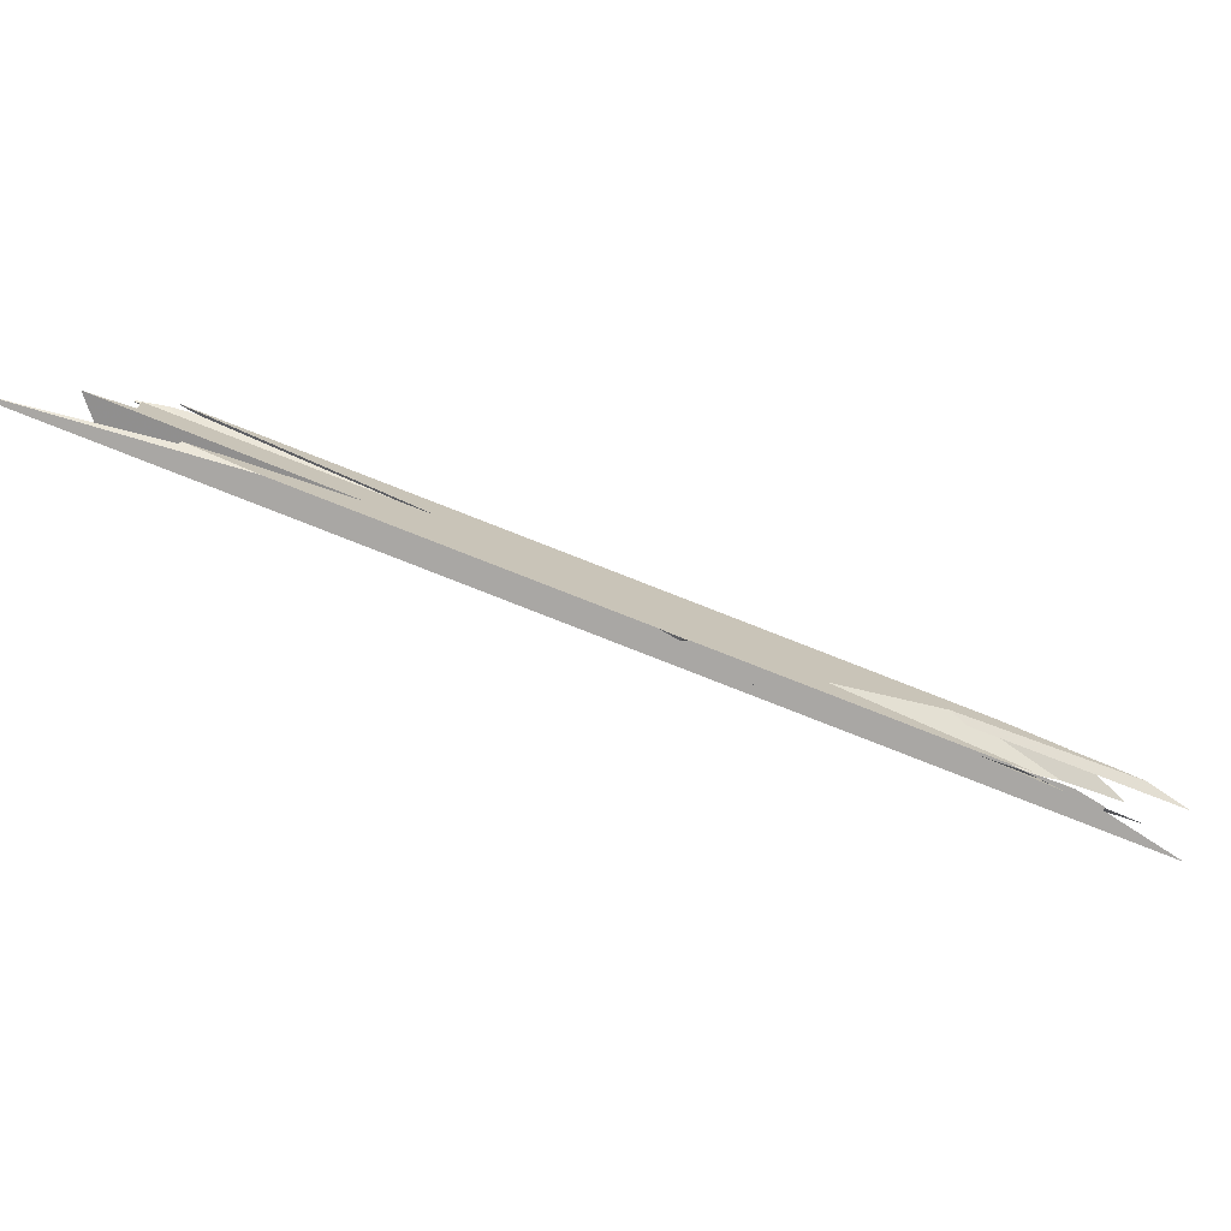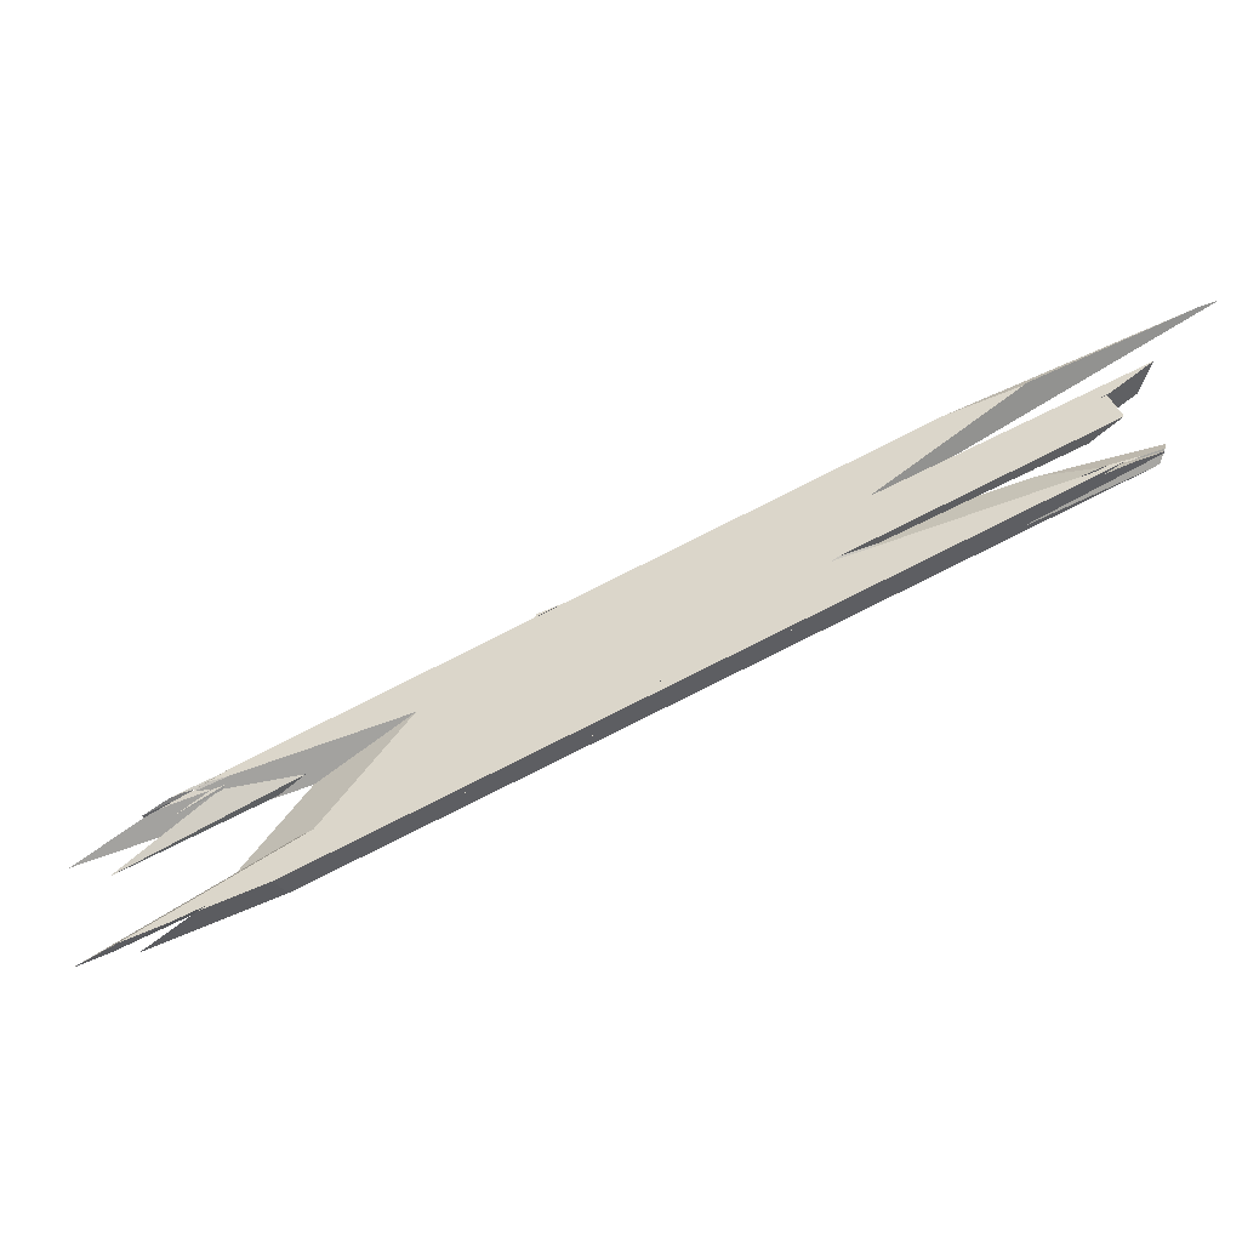
<metadata>
{"format":"obj","ext":"obj","renderer":"f3d","projection":"perspective","resolution":1024,"background":"white","views":[{"elev":20.7,"azim":138.9,"up":"+Y"},{"elev":43.3,"azim":-65.1,"up":"+Y"}]}
</metadata>
<code>
o WoodenBrokenPlanks_878
v -105.5 33.99 -229.3
v -109.7 31.36 -233.1
v -103.8 33.6 -225.9
v -85.95 42.97 -208
v -111.6 29.01 -236.3
v -113.2 29.2 -237.8
v -113.3 28.86 -238
v -113.3 29.1 -237.9
v -110.9 35.92 -220.2
v -106.6 37.54 -219.3
v -118.2 31.22 -232
v -118.6 31.73 -228.6
v -112.1 33.5 -224.7
v -119.1 29.61 -232.4
v -111.8 35.16 -221.3
v -118.8 31.24 -229
v -145.3 13.66 -270.7
v -143 13.19 -264.7
v -141.4 13.92 -263.1
v -122.3 23.59 -245.9
v -119.7 25.18 -244.2
v -147.1 10.48 -271.1
v -123.3 22.95 -247.5
v -143.3 12.93 -265
v -112 32.53 -236.1
v -86.13 46.61 -207.7
v -83.54 47.63 -204.9
v -112.6 30.68 -237.1
v -114.2 30.13 -237.6
v -115 31.32 -237.3
v -113.5 29.95 -237.6
v -104.3 34.86 -223.9
v -98.91 40.77 -213.4
v -99.32 38.05 -216.3
v -100.3 40.44 -215.1
v -97.58 41.95 -212
v -80.88 49.8 -200.1
v -80.37 49.65 -200.2
v -146 13.33 -271.4
v -149.3 11.71 -274.7
v -145.9 13.62 -272
v -145.4 13.69 -271
v -145 14.21 -270.6
v -145.2 13.77 -270.6
v -157.3 6.775 -279.4
v -140.7 15.59 -262.3
v -140.9 16.38 -268
v -140.3 16.68 -267.3
v -117.6 26.41 -242.8
v -126.4 20.94 -252.6
v -156.5 4.553 -285.7
v -150.4 10.38 -278.6
v -147.8 12.23 -275.7
v -119.7 25.18 -244.2
v -149.1 11.48 -276.9
v -147.1 10.48 -271.1
v -133.6 20.78 -259.9
v -133.5 20.85 -259.7
v -141.9 16.75 -266.5
v -143.1 15.58 -270.4
v -144.2 14.83 -271.6
v -146.6 13.51 -273.5
v -146.5 13.63 -273.6
v -145.5 14.43 -272.4
v -144.3 15.24 -270.2
v -143.3 12.93 -265
v -142.9 13.17 -264.4
v -146.7 13.63 -274.4
v -148.4 12.75 -276.1
v -147.6 13.19 -275.2
v -147.8 12.61 -275.2
v -150.6 10.76 -278.7
v -150.5 10.62 -278.7
v -146.5 13.63 -273.6
v -149.2 14.75 -258.9
v -168.8 4.285 -277.3
v -165.7 7.542 -272.8
v -148.3 16.41 -256.9
v -159.6 9.572 -266
v -159.3 11.22 -264.7
v -162.1 9.639 -268
v -166 5.91 -273.6
v -150.1 15.7 -257.4
v -152.4 13.3 -260.2
v -129.6 23.94 -231
v -128.6 25.78 -229.8
v -137.4 22.28 -239.2
v -154.5 12.73 -258.1
v -153.6 10.86 -257.5
v -161.6 8.535 -267.6
v -164 4.734 -271.4
v -160.1 6.606 -268.4
v -127.1 25.06 -229.6
v -127.4 26.21 -229.1
v -137.2 22.32 -239.6
v -116 34.25 -215.6
v -114.4 34.66 -213.9
v -112.7 35.5 -212.1
v -108.3 38.55 -207.1
v -87.58 48.73 -185.7
v -88.49 48.62 -186.5
v -91.98 47.56 -189.8
v -92.1 45.93 -190.7
v -120 31.68 -221.1
v -114.6 34.21 -217.4
v -97.81 42.85 -198.4
v -115.7 33.94 -218.6
v -120.6 31.52 -221.8
v -96.06 45 -196.3
v -91.06 46.94 -190.7
v -88.54 48.28 -187.2
v -110 34.61 -209.5
v -96.68 42.78 -194.7
v -112.7 35.5 -212.1
v -120.7 28.95 -221.2
v -120.4 28.93 -220.9
v -122.1 27.67 -224.6
v -123.8 26.89 -225.8
v -123.7 27.66 -225.2
v -117.1 31.18 -220.3
v -91.06 46.94 -190.7
v -97.81 42.85 -198.4
v -87.94 47.9 -187.6
v -88.61 47.79 -188.2
v -114.6 34.21 -217.4
v -115.7 33.94 -218.6
v -106.2 38.63 -212.5
v -102.9 39.67 -209.3
v -88.65 47.49 -188.8
v -144.3 13.09 -262.3
v -143 13.85 -261.6
v -143.1 13.56 -262
v -121.3 25.31 -238.5
v -118 28.69 -226.5
v -114.7 30.9 -222.5
v -114.6 30.93 -222.5
v -116.9 29.55 -223.9
v -120.9 27.2 -230.6
v -121.8 26.45 -231.6
v -118.9 31.28 -228.5
v -111.6 35.54 -219.1
v -121 30.99 -224.5
v -122.9 26.92 -227.3
v -122.7 27.73 -226.8
v -157.7 7.769 -266.5
v -155.7 8.582 -265.9
v -135.3 20.12 -241.1
v -149.6 14.1 -259.7
v -143.5 17.83 -253.5
v -120.9 26.69 -231.9
v -147.9 15.37 -258.4
v -144 17.18 -256.8
v -142.3 16.74 -257.8
v -143 13.85 -261.6
v -144.3 13.09 -262.3
v -121.3 25.31 -238.5
v -120.3 25.87 -237.4
v -119.1 29.61 -232.4
v -118.8 31.24 -229
v -125.3 25.82 -228.7
v -122.7 27.73 -226.8
v -125.8 28.62 -227.4
v -160.1 6.606 -268.4
v -135.3 20.11 -241.1
v -137.2 22.32 -239.6
v -159.6 9.572 -266
v -140.9 14.45 -261.3
v -120.3 25.82 -237.7
v -120.3 25.86 -237.4
v -143.1 13.56 -262
v -120.2 25.96 -237.6
v -139 16.28 -259.2
v -117.8 30.75 -235.1
v -118.2 31.22 -232
v -132.5 22.63 -252
v -137.8 20.56 -253.6
v -119 25.74 -240.5
v -119.9 25.35 -240.8
v -119 27.13 -239.9
v -117.4 28.48 -242.3
v -113.8 28.81 -238.5
v -114.7 28.21 -239.6
v -128.1 23.05 -254
v -118.1 28.28 -243
v -145.2 13.77 -270.6
v -140.3 16.68 -267.3
v -117.6 26.41 -242.8
v -117.5 30.29 -238.2
v -136 20.43 -257.4
v -120.1 28.11 -245.1
v -132.7 21.28 -258.9
v -145 14.21 -270.6
v -140.9 16.38 -268
v -118.6 31.73 -228.6
v -142.7 18.62 -255.1
v -118.6 31.79 -228.3
v -133.4 24 -243.2
v -144.4 17.93 -255.7
v -148.3 16.41 -256.9
v -144.8 19.3 -247.7
v -124.9 30.02 -226.4
v -120.4 32.03 -223.8
v -159.3 11.22 -264.7
v -155.1 13.82 -258.5
v -145.2 19.2 -247.6
v -160.2 10.79 -265.4
v -161.6 8.535 -267.6
v -154.5 12.73 -258.1
v -113.2 28.14 -238
v -114.3 27.67 -238.7
v -115.1 27.24 -239.4
v -126.4 20.94 -252.6
v -113.2 28.31 -238
v -122.9 26.92 -227.3
v -135.3 20.11 -241.1
v -122.7 27.73 -226.8
v -125.3 25.82 -228.7
v -122.1 27.67 -224.6
v -122.9 26.92 -227.3
v -117.8 29.69 -221.6
v -122.7 27.73 -226.8
v -117.1 31.18 -220.3
v -116.9 29.54 -223.9
v -114.6 30.93 -222.5
v -114.7 30.9 -222.5
v -108.4 34.02 -215.5
v -114.5 31 -222.3
v -107.5 34.49 -214.5
v -107 34.86 -214.1
v -106 35.2 -213.4
v -118.9 31.28 -228.5
v -120.3 25.86 -237.4
v -115.2 28.61 -231.9
v -105.8 33.84 -221.1
v -96.31 39.72 -206.7
v -107.5 33.21 -223.1
v -96.67 39.84 -206.8
v -102.6 39.68 -209.1
v -108.2 33.92 -222.5
v -107.6 37.75 -214.7
v -123.8 26.89 -225.8
v -125.3 25.82 -228.7
v -117.1 31.18 -220.3
v -120 31.68 -221.1
v -122.7 27.73 -226.8
v -125.8 28.62 -227.4
v -127.4 26.21 -229.1
v -120.7 28.95 -221.2
v -127.6 27.79 -228.4
v -114.4 34.66 -213.9
v -105.8 33.84 -221.1
v -107.5 33.21 -223.1
v -106.5 33.36 -222.3
v -107.4 33.12 -223.1
v -110.6 31.11 -226.9
v -120.2 25.96 -237.6
v -117.5 27.36 -234.5
v -100.3 40.44 -215.1
v -98.98 41.27 -213.1
v -98.91 40.77 -213.4
v -98.87 41.04 -213.2
v -115 31.32 -237.3
v -112 32.53 -236.1
v -120.1 28.11 -245.1
v -120.3 25.82 -237.7
v -119 25.74 -240.5
v -111.3 30.64 -228.1
v -117.5 27.36 -234.5
v -109.7 31.36 -233.1
v -104.3 34.86 -223.9
v -113.3 29.1 -237.9
v -117.8 30.75 -235.1
v -100.3 40.44 -215.1
v -105.5 33.99 -229.3
v -120.4 32.03 -223.8
v -111.2 36.08 -218.7
v -118.6 31.79 -228.3
v -133.4 24 -243.2
v -143.5 17.83 -253.5
v -149.2 14.75 -258.9
v -144.8 19.3 -247.7
v -126.8 29.19 -227.4
v -124.9 30.02 -226.4
v -118.9 33.49 -218.7
v -123.6 30.74 -224.9
v -106.8 38.5 -213.8
v -111.6 28.99 -236.3
v -113.3 28.77 -238
v -96.15 38.62 -212.9
v -96.83 38.44 -213.6
v -99.9 36.72 -216.3
v -114.4 27.58 -238.8
v -114.3 27.67 -238.7
v -115.1 27.24 -239.4
v -114.7 28.21 -239.6
v -117.6 26.41 -242.8
v -123.3 22.95 -247.5
v -110 34.61 -209.5
v -122.1 27.67 -224.6
v -117.8 29.69 -221.6
v -82.95 48.72 -182.9
v -85.51 47.91 -182.6
v -86.34 47.47 -183.5
v -117.1 31.18 -220.3
v -97.81 42.85 -198.4
v -87.94 47.9 -187.6
v -82.96 48.75 -182.9
v -96.68 42.78 -194.7
v -92.1 45.93 -190.7
v -86.21 48.91 -184.6
v -84.57 49.41 -182.6
v -102.9 39.67 -209.3
v -87.94 47.9 -187.6
v -88.65 47.49 -188.8
v -87.9 45.16 -192.9
v -82.92 48.73 -182.9
v -82.95 48.72 -182.9
v -107.5 34.49 -214.5
v -117.8 29.69 -221.6
v -101.8 37.57 -208.3
v -117.1 31.18 -220.3
v -82.96 48.75 -182.9
v -89.03 44.88 -194.2
v -106 35.2 -213.4
v -107 34.86 -214.1
v -96.31 39.72 -206.7
v -93.56 41.44 -202.6
v -89.12 44.29 -195.4
v -108.4 34.02 -215.5
v -107.6 37.75 -214.7
v -115.7 33.94 -218.6
v -85.62 49.85 -182.4
v -88.4 49.23 -185.3
v -90.59 48.43 -187.6
v -85.61 49.58 -182.4
v -108.3 38.55 -207.1
v -85.42 49.77 -182.4
v -83.78 45.98 -195.9
v -76.84 49.97 -188
v -76.89 49.79 -188
v -88.73 43.27 -201.5
v -88.48 44.37 -196.1
v -81.45 50.08 -191.1
v -86.94 47.28 -197.1
v -83.5 49.12 -192.5
v -89.62 45.58 -200.2
v -105.8 33.84 -221.1
v -89.03 43.08 -201.9
v -108.2 33.92 -222.5
v -98.87 41.04 -213.2
v -97.58 41.95 -212
v -75.89 53.93 -187.1
v -81.36 51.32 -191.2
v -80.73 51.67 -190.5
v -97.86 41.81 -212.2
v -98.91 40.77 -213.4
v -89.03 43.08 -201.9
v -95.42 39.11 -211.6
v -96.83 38.44 -213.6
v -99.9 36.72 -216.3
v -98.98 41.27 -213.1
v -89.72 45.85 -200.1
v -92.57 45.25 -203.4
v -83.5 49.12 -192.5
v -85.96 48.34 -190.7
v -102.4 39.93 -208.9
v -105.6 39.18 -212.4
v -83.35 51.28 -187.8
v -80.93 51.57 -190.6
v -106.2 38.87 -212.8
v -117.8 33.43 -220.9
v -120.4 32.03 -223.8
v -118.9 33.49 -218.7
v -123.6 30.74 -224.9
v -90.38 48.9 -187.9
v -94.71 46.16 -194.7
v -103.1 42.11 -201.3
v -89.12 49.7 -185.9
v -63.35 55.27 -183.2
v -65.21 54.84 -185.1
v -124.9 30.02 -226.4
v -125.8 28.62 -227.4
v -118.8 28.82 -243.7
v -116.3 30.18 -240.9
v -118.3 29 -243.6
v -117.9 28.82 -242.8
f 1 2 3 4
f 6 7 8
f 2 8 7 5
f 2 5 3
f 2 1 6 8
f 10 9 15 13
f 16 12 11 14
f 17 18 19 20
f 17 20 21
f 22 17 21 23
f 24 19 18
f 17 22 24 18
f 20 23 21
f 29 30 25 28
f 29 28 31
f 30 29 32 33
f 32 34 33
f 30 33 35
f 28 1 2 31
f 36 35 33
f 2 32 29 31
f 37 38 27 26
f 34 38 37 36
f 34 36 33
f 32 1 38 34
f 2 1 32
f 38 1 27
f 39 40 41 42
f 41 40 43
f 43 40 39 44
f 43 44 42 41
f 18 45 39 17
f 46 45 18
f 39 45 46 44
f 44 46 18 17
f 17 39 42
f 44 17 42
f 42 17 54 49
f 42 49 48
f 47 41 42 48
f 53 55 41 47
f 17 56 23 54
f 51 56 17 52
f 17 42 41 52
f 41 55 52
f 23 50 49 54
f 47 57 58 43
f 47 43 41
f 43 58 59
f 61 47 41 62
f 61 62 63
f 61 63 64 60
f 65 62 41 43
f 65 43 59
f 64 63 62 65
f 18 19 66
f 66 67 18
f 55 71 72 73
f 68 70 74 61
f 53 61 74 71
f 53 71 55
f 70 69 72 71
f 70 71 74
f 55 73 52
f 75 76 77 78
f 79 80 81 82
f 77 76 82 81
f 83 84 75 78
f 80 79 84 83
f 76 75 84 79
f 76 79 82
f 90 91 89 88
f 86 85 93 94
f 95 87 86 94
f 79 95 94 93
f 79 93 92
f 90 79 92 91
f 88 87 95 79
f 88 79 90
f 117 118 119 105
f 119 104 105
f 117 105 120
f 118 116 115 119
f 115 97 104 119
f 103 114 113
f 106 103 113 117
f 113 112 117
f 106 117 120
f 103 106 105 104
f 104 97 114 103
f 105 106 120
f 130 131 132
f 131 130 133
f 132 131 133
f 134 135 136 137
f 138 135 134 139
f 135 138 140 141
f 135 141 136
f 136 141 142 143
f 136 143 137
f 147 143 144
f 144 142 84 145
f 144 145 147
f 84 75 148 146
f 84 146 145
f 149 75 84 142
f 149 142 141 140
f 151 152 153 154
f 154 155 146 151
f 151 146 148
f 156 155 154
f 158 159 140 138
f 158 138 150 157
f 151 148 75
f 93 160 161 162
f 161 142 162
f 93 162 94
f 160 164 161
f 161 164 145 84
f 161 84 142
f 163 93 94 165
f 163 165 166
f 165 94 162
f 166 84 145 163
f 169 168 171
f 172 167 170 154
f 156 154 170
f 169 171 173 158
f 173 174 158
f 169 158 157
f 153 176 175 172
f 153 172 154
f 17 21 20 19
f 17 19 18
f 177 8 31 179
f 31 29 179
f 177 179 178
f 18 46 185 17
f 180 31 8 181
f 21 182 181 177
f 181 8 177
f 21 177 20
f 42 186 187 21
f 42 21 17
f 185 42 17
f 21 187 182
f 168 178 179 171
f 18 19 67
f 46 18 67 167
f 46 167 172
f 171 179 188 173
f 172 175 189 46
f 29 30 188 179
f 184 190 30 29
f 59 58 192
f 192 185 46 189
f 192 189 59
f 58 57 193 41
f 58 41 192
f 193 186 42 41
f 42 185 192 41
f 174 194 159 158
f 153 152 195 176
f 194 196 140 159
f 140 196 197 149
f 152 151 198 195
f 198 151 75 199
f 149 197 199 75
f 200 165 162 201
f 84 166 203 83
f 201 162 142 202
f 142 84 83 202
f 87 165 200 205
f 166 207 206 203
f 206 207 208 204
f 87 208 207 166
f 87 166 165
f 210 209 213
f 211 210 213 49
f 211 49 21
f 23 211 21
f 49 212 23 21
f 214 215 216
f 217 214 216
f 216 215 217
f 383 385 386
f 386 385 384
f 96 97 98 99
f 145 146 139 147
f 139 134 137 147
f 137 143 147
f 150 139 146 155
f 150 155 156 157
f 163 145 164 160
f 163 160 93
f 167 168 169 156
f 167 156 170
f 169 157 156
f 175 176 174 173
f 20 177 178 19
f 180 181 182 183
f 180 183 184
f 183 182 187 186
f 167 67 19 178
f 167 178 168
f 188 189 175 173
f 188 30 190 189
f 190 191 58 189
f 58 59 189
f 183 191 190 184
f 183 186 193 57
f 183 57 191
f 191 57 58
f 176 195 194 174
f 196 194 195 198
f 196 198 197
f 199 197 198
f 200 201 202 83
f 200 83 203
f 204 205 200 203
f 204 203 206
f 208 87 205 204
f 209 210 211 23
f 209 23 212
f 209 212 49 213
f 215 214 217
f 218 217 219 220
f 226 223 134
f 150 230 228 226
f 150 226 134 139
f 230 150 232 233
f 230 233 234 235
f 241 93 242 117
f 116 85 93 241
f 116 248 86 85
f 86 249 87
f 96 249 86 248
f 96 248 250
f 253 251 233 255
f 257 232 168
f 258 173 11 10
f 258 10 259
f 257 233 157 232
f 262 263 264
f 184 264 263 28
f 184 28 180
f 266 267 268 265
f 266 265 178
f 262 188 272 273
f 233 268 267 255
f 28 274 6
f 6 181 180 28
f 275 276 277 78
f 277 278 78
f 275 78 83
f 281 205 282 283
f 205 87 249 282
f 284 282 249 96
f 283 282 284 285
f 9 12 277 276
f 9 276 286
f 7 5 287 213
f 7 213 288
f 3 289 291 292
f 267 266 292 291
f 292 293 287 3
f 3 287 5
f 293 292 294
f 295 288 213 296
f 266 20 294 292
f 288 295 181 7
f 293 209 287
f 287 209 213
f 6 7 181
f 297 294 20
f 383 384 385
f 384 383 386
f 100 101 102 99
f 100 99 98 103
f 97 104 105 106
f 97 106 103 98
f 107 105 104 108
f 106 105 107 109
f 106 109 110
f 96 108 104 97
f 102 109 107 96
f 107 108 96
f 102 96 99
f 110 111 100 103
f 110 103 106
f 110 109 102 101
f 110 101 111
f 100 111 101
f 121 122 123 124
f 125 122 121 109
f 125 109 126
f 127 128 125 126
f 121 124 129 128
f 121 128 127 109
f 109 127 126
f 128 129 123 122
f 128 122 125
f 123 129 124
f 221 219 217
f 218 220 222
f 220 219 221 222
f 218 222 221 217
f 134 223 224 225
f 224 223 226 227
f 134 225 138 139
f 228 229 227 226
f 150 139 138
f 228 230 229
f 225 224 141 231
f 225 231 138
f 231 16 14 150
f 14 232 150
f 231 150 138
f 236 234 233
f 237 238 229 230
f 237 230 235
f 239 237 235 234
f 239 234 236
f 237 239 13 240
f 13 15 240
f 237 240 238
f 16 15 13 14
f 224 227 229 240
f 229 238 240
f 224 240 141
f 117 243 105 244
f 117 244 119 241
f 117 242 245 243
f 245 242 93 246
f 93 247 246
f 245 246 142
f 126 108 244 105
f 142 126 105 243
f 142 243 245
f 142 246 108 126
f 241 119 248 116
f 93 85 86 247
f 95 247 86 87
f 246 247 95
f 248 119 244 250
f 244 108 96 250
f 233 251 252
f 252 251 253 254
f 255 254 253
f 168 232 256
f 256 257 168
f 260 236 233 258
f 233 257 256 258
f 256 173 258
f 260 258 259 261
f 157 14 11 173
f 157 173 256 232
f 13 10 11 14
f 260 261 239 236
f 259 10 13 239
f 259 239 261
f 29 184 180 31
f 184 29 262 264
f 31 28 263 262
f 31 262 29
f 179 178 265 256
f 269 31 29 270
f 265 268 256
f 178 179 29 271
f 29 31 271
f 178 271 266
f 188 179 256 272
f 29 179 188 262
f 262 273 33 270
f 33 34 270
f 262 270 29
f 256 268 233
f 33 273 272 233
f 33 233 252
f 256 233 272
f 252 254 34 33
f 267 270 34 254
f 267 254 255
f 269 274 28 31
f 6 274 269 271
f 31 180 181 271
f 78 278 279 280
f 280 84 83 78
f 231 279 278 277
f 275 142 141 276
f 83 84 142 275
f 142 84 280 279
f 142 279 231 141
f 281 283 246 95
f 281 95 87 205
f 108 285 284 96
f 246 283 285 108
f 12 16 231 277
f 15 16 12 9
f 240 286 276 141
f 9 286 240 15
f 7 271 269 3
f 7 3 5
f 289 290 291
f 290 289 3 269
f 290 269 270
f 270 267 291 290
f 213 293 294 54
f 213 54 296
f 295 296 54
f 271 181 295 54
f 271 54 20 266
f 209 293 213
f 7 6 271
f 54 294 297
f 54 297 20
f 304 305 306 301
f 306 307 301
f 304 301 300
f 304 300 299
f 306 305 309 310
f 304 299 298 309
f 298 308 309
f 304 309 305
f 311 302 301 307
f 309 308 303 302
f 302 311 310 309
f 307 306 310 311
f 312 105 122 313
f 312 313 314
f 321 319 317 313
f 317 322 313
f 321 313 122
f 105 321 122
f 322 317 316
f 312 314 323 238
f 322 316 315 314
f 315 323 314
f 322 314 313
f 325 324 318
f 324 325 238 237
f 324 237 326
f 327 237 238 323
f 327 323 328
f 315 328 323
f 329 137 136 227
f 325 318 329 227
f 227 136 141 330
f 227 330 238 325
f 319 321 144 143
f 105 331 142 144
f 105 144 321
f 136 137 143 142
f 143 144 142
f 136 142 141
f 127 331 105 312
f 113 98 103
f 100 337 335 113
f 100 113 103
f 335 337 332
f 103 98 336 102
f 102 101 100 103
f 334 333 101 102
f 333 332 337 100
f 333 100 101
f 338 339 340
f 343 344 345
f 344 346 237 327
f 344 327 342 345
f 339 343 345 342
f 339 342 340
f 347 236 260 348
f 347 326 237 349
f 347 349 236
f 349 350 260 236
f 260 351 352 338
f 352 339 338
f 260 338 348
f 353 344 343 354
f 339 352 354 343
f 356 236 251 357
f 356 357 358 359
f 356 359 34
f 359 358 360
f 236 254 253 251
f 34 254 236 356
f 260 258 351
f 361 258 260 350
f 362 346 344
f 344 364 365 366
f 344 366 362
f 364 344 353 369
f 365 368 367 366
f 368 365 364 369
f 366 238 237 346
f 366 346 362
f 237 238 330 13
f 330 15 13
f 237 13 349
f 349 13 10 361
f 349 361 350
f 330 286 9 15
f 312 366 367 370
f 312 370 127
f 238 366 312
f 372 276 141 142
f 330 141 276 286
f 142 331 371 372
f 108 96 373 374
f 371 331 108 374
f 108 331 109 336
f 109 102 336
f 108 336 96
f 376 375 102 109
f 334 102 375 378
f 109 331 127
f 370 376 109 127
f 289 359 32 2
f 289 2 3
f 380 27 38
f 38 34 359 289
f 38 289 379 380
f 2 32 34 27
f 34 38 27
f 27 1 2
f 360 267 32 359
f 267 255 254 34
f 267 34 32
f 381 275 142 382
f 108 126 371 285
f 142 275 371 126
f 382 108 285 381
f 108 382 142 126
f 5 4 3
f 6 1 4 5
f 6 5 7
f 9 10 11 12
f 22 23 20 19
f 22 19 24
f 27 1 25 26
f 25 1 28
f 26 25 30 35
f 26 35 36 37
f 47 48 49 50
f 50 51 52 47
f 47 52 53
f 50 23 56 51
f 60 57 47 61
f 60 64 65 59
f 59 58 57 60
f 66 19 67
f 68 69 70
f 73 72 69 68
f 73 68 61 53
f 52 73 53
f 77 81 80 83
f 77 83 78
f 85 86 87 88
f 85 88 89
f 92 93 85 89
f 92 89 91
f 112 113 114 115
f 114 97 115
f 112 115 116
f 116 118 117 112
f 133 130 132
f 298 299 300 301
f 298 301 302 303
f 298 303 308
f 315 316 317 318
f 317 319 318
f 315 318 320
f 324 320 318
f 320 324 326 327
f 320 327 328 315
f 137 329 318 319
f 137 319 143
f 332 333 334 335
f 334 336 98 335
f 98 113 335
f 327 326 341 338
f 327 338 340 342
f 326 347 348 341
f 338 341 348
f 354 352 351 355
f 354 355 353
f 358 357 251 253
f 358 253 360
f 351 258 361 355
f 355 361 363 353
f 353 363 367 368
f 353 368 369
f 367 363 361 10
f 367 10 9 286
f 370 367 286
f 371 370 286 276
f 371 276 372
f 375 376 371 373
f 371 374 373
f 375 373 377
f 373 96 336 377
f 375 377 378
f 334 378 377 336
f 370 371 376
f 289 3 4 379
f 4 1 380 379
f 380 1 27
f 253 255 267 360
f 275 381 285 371

</code>
